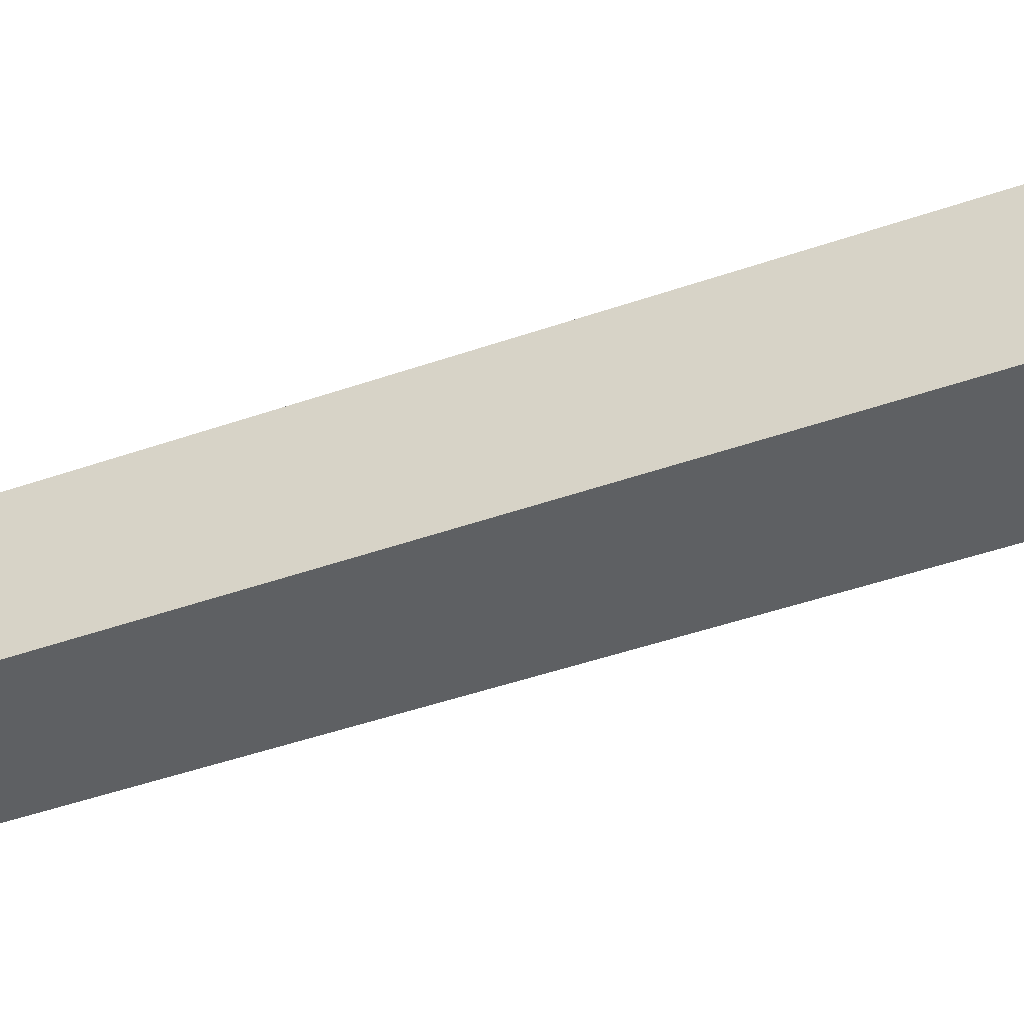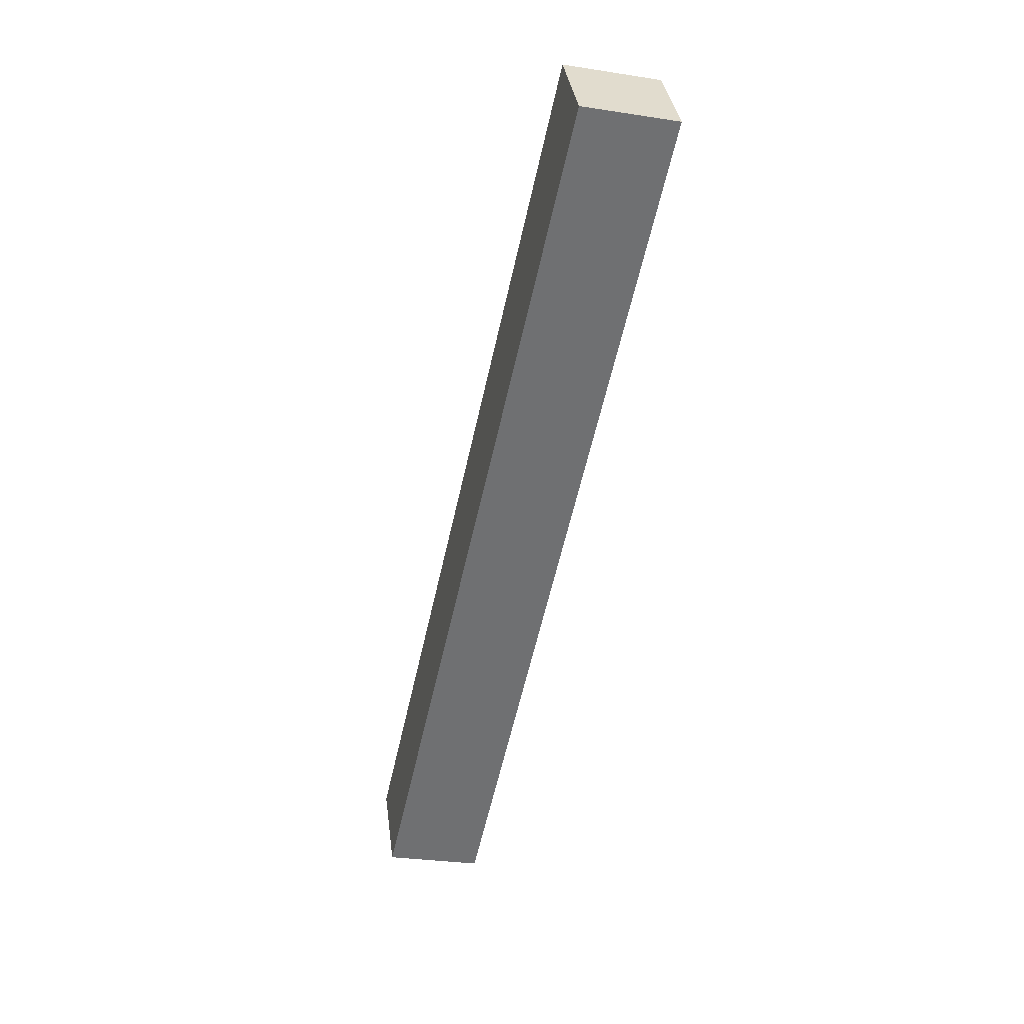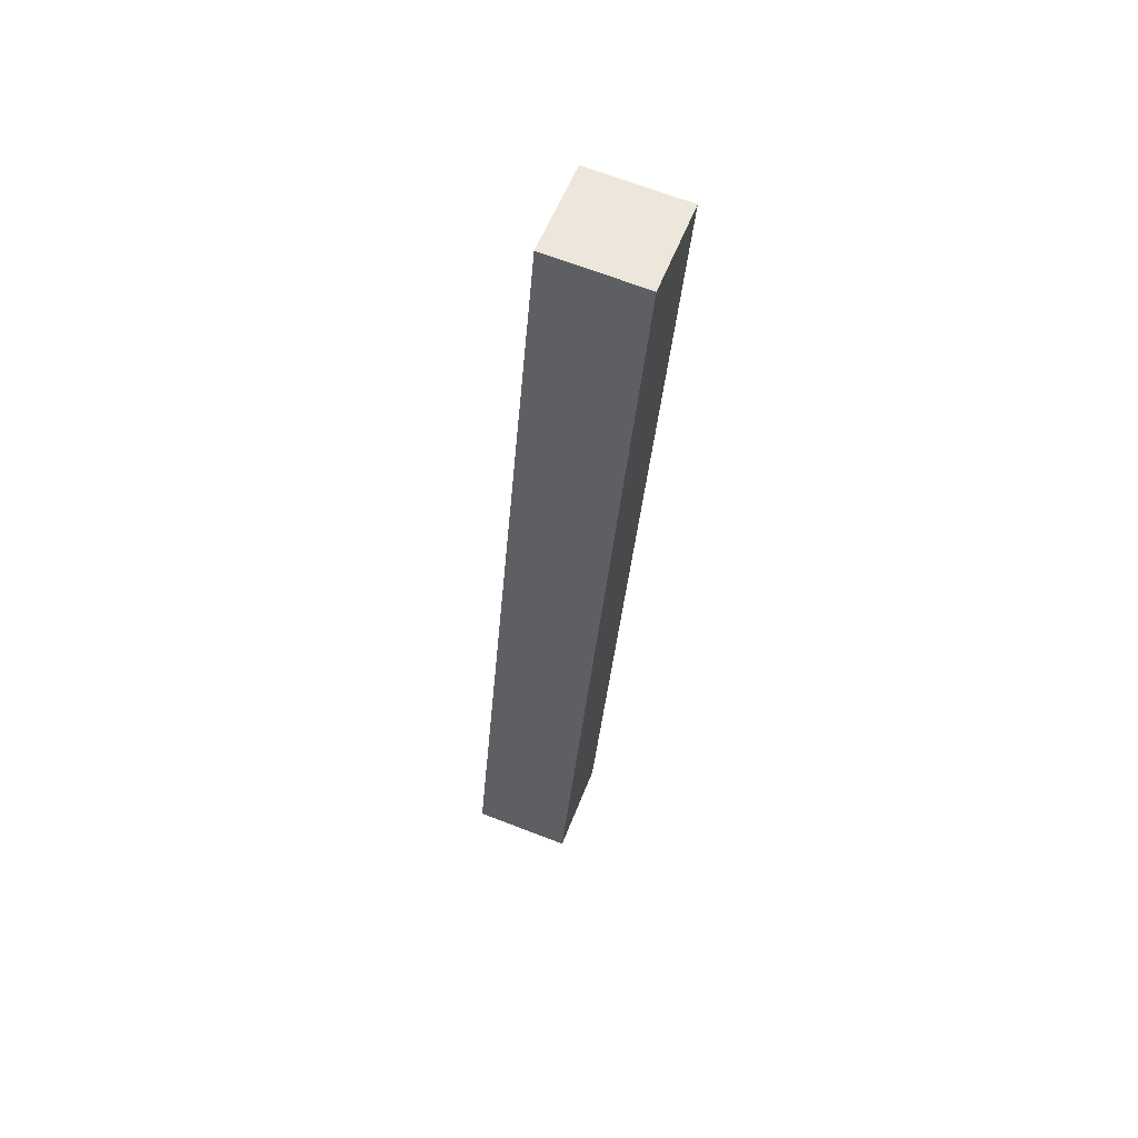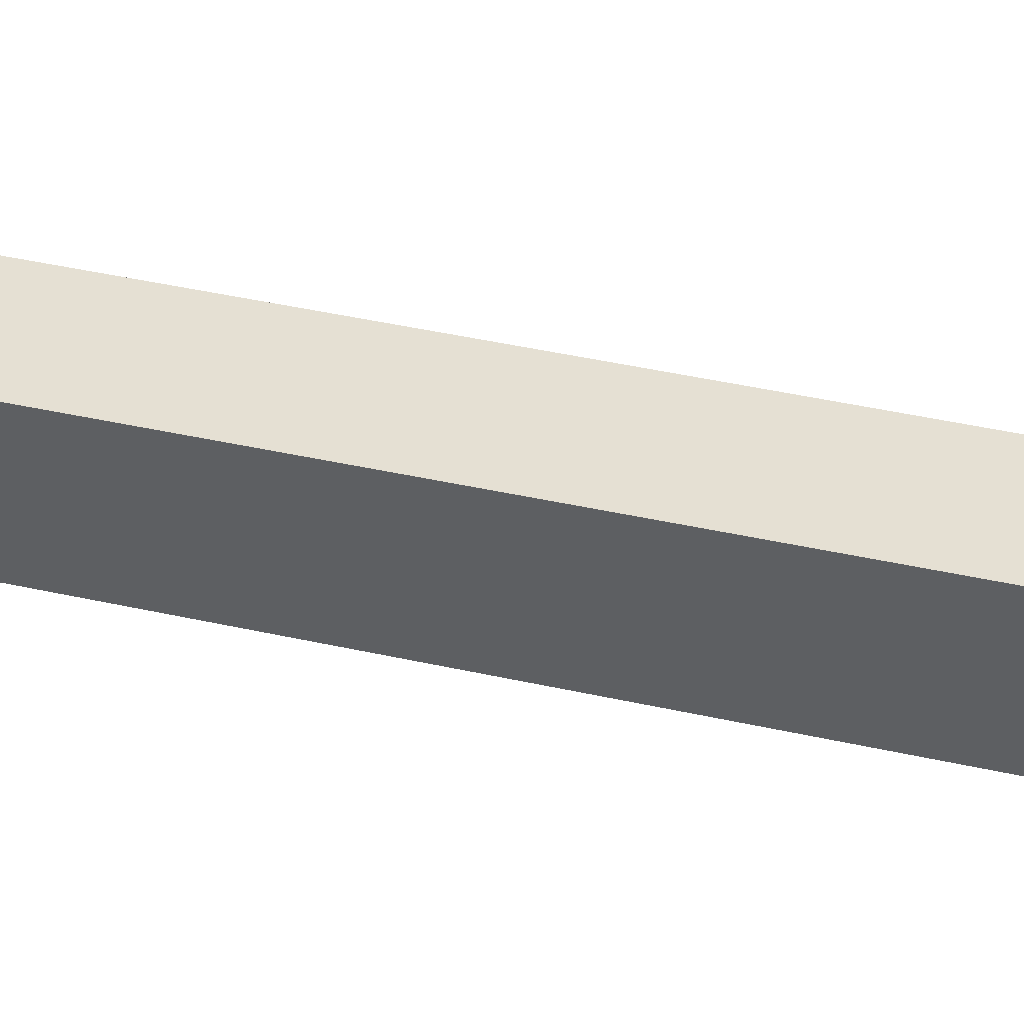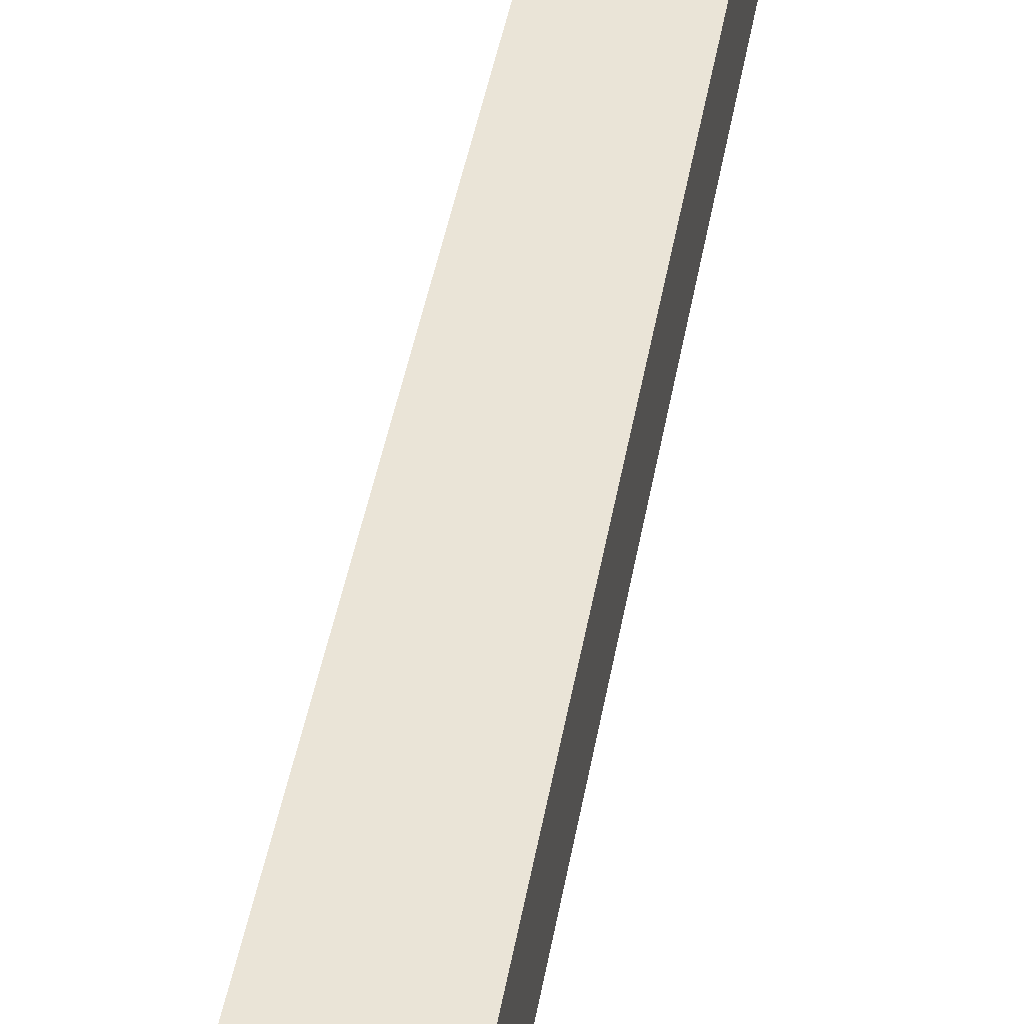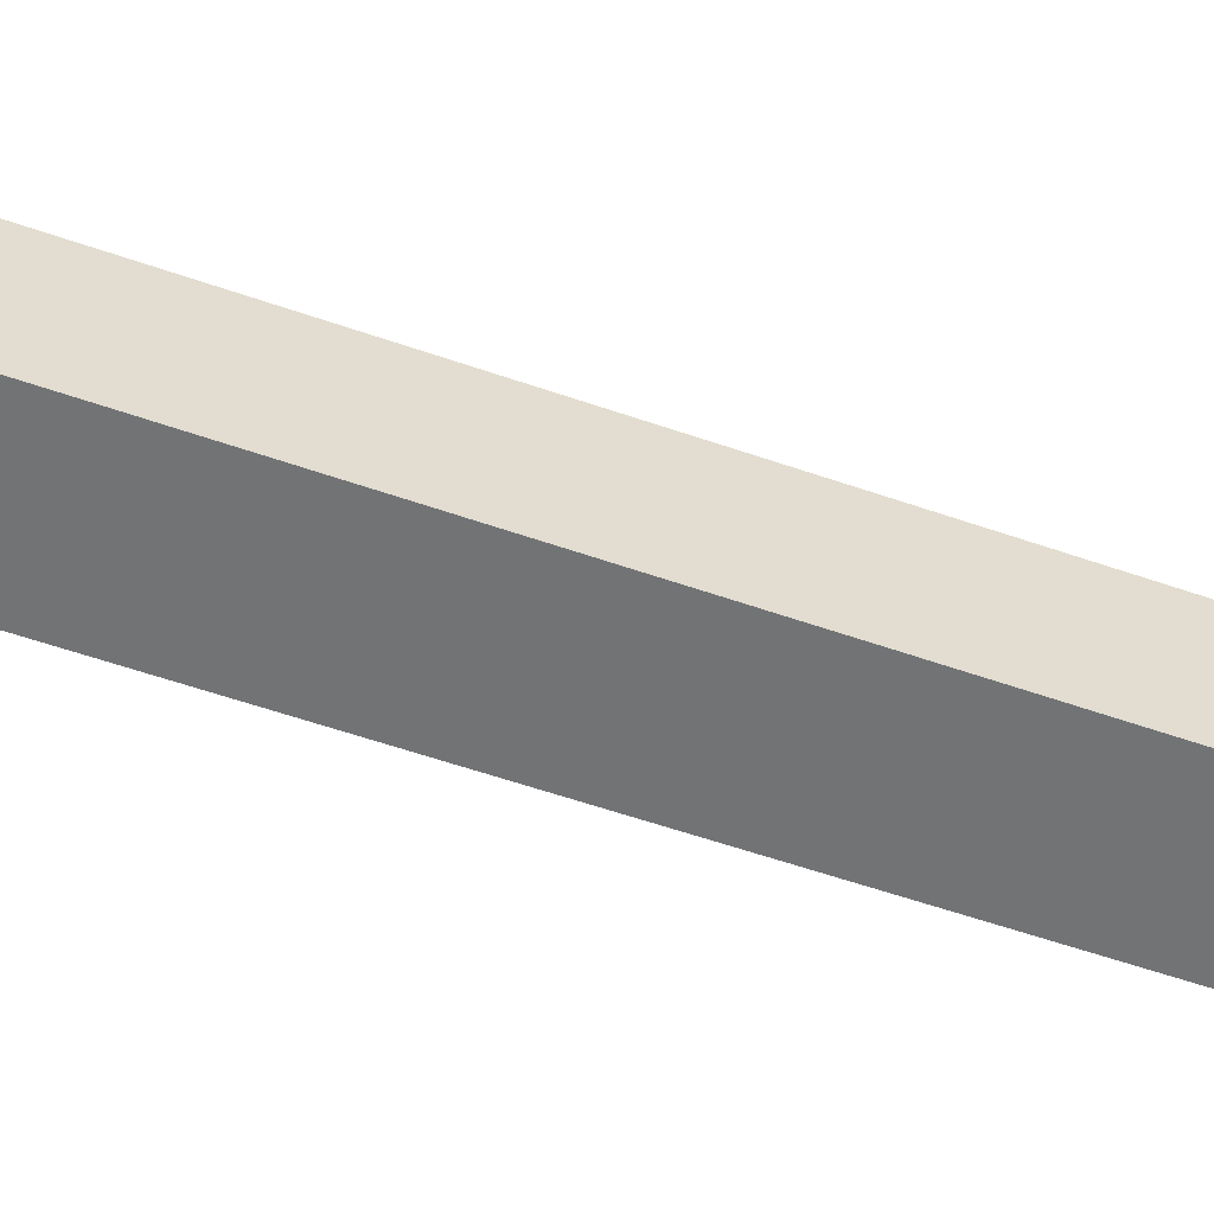
<metadata>
{"format":"obj","ext":"obj","renderer":"f3d","projection":"perspective","resolution":1024,"background":"white","views":[{"elev":-42.2,"azim":125.4,"up":"+Y"},{"elev":35.6,"azim":-7.3,"up":"+Z"},{"elev":68.3,"azim":-68.9,"up":"+Z"},{"elev":38.0,"azim":-61.3,"up":"+Y"},{"elev":43.9,"azim":-157.9,"up":"+Y"},{"elev":-55.9,"azim":-98.0,"up":"+Y"}]}
</metadata>
<code>
v  0 4.512 2.763e-16
v  13.68 4.512 41.74
v  4.48 4.512 -1.094
v  9.336 4.512 42.77
v  10.31 4.512 42.56
v  13.7 4.512 41.83
v  4.48 6.699e-17 -1.094
v  0 0 0
v  9.336 -2.619e-15 42.77
v  13.7 -2.561e-15 41.83
v  10.31 -2.606e-15 42.56
v  13.68 -2.556e-15 41.74
g defaultobject
f 1 2 3
f 2 1 4
f 2 4 5
f 2 5 6
f 7 1 3
f 1 7 8
f 8 4 1
f 4 8 9
f 9 5 4
f 5 9 6
f 6 9 10
f 10 9 11
f 2 7 3
f 7 2 6
f 7 6 12
f 12 6 10
f 7 9 8
f 9 7 12
f 9 12 11
f 11 12 10

</code>
